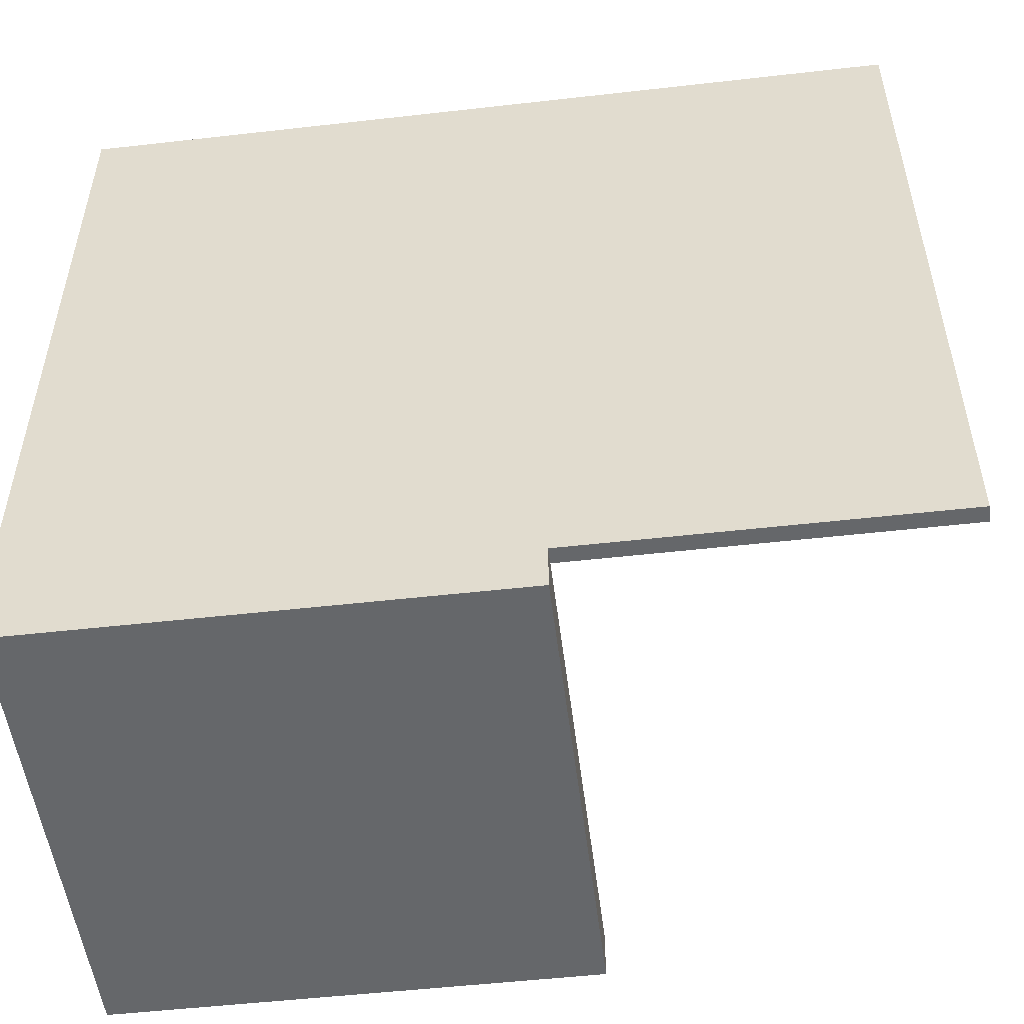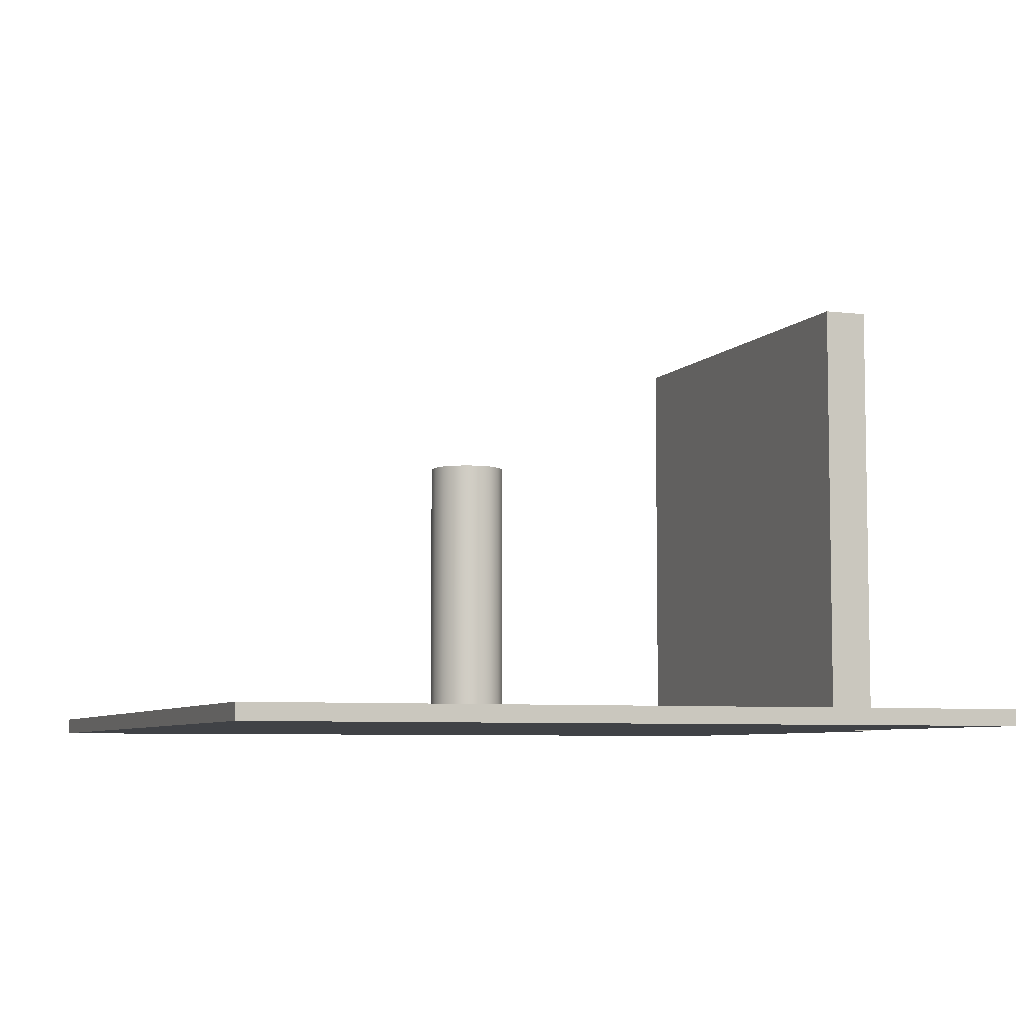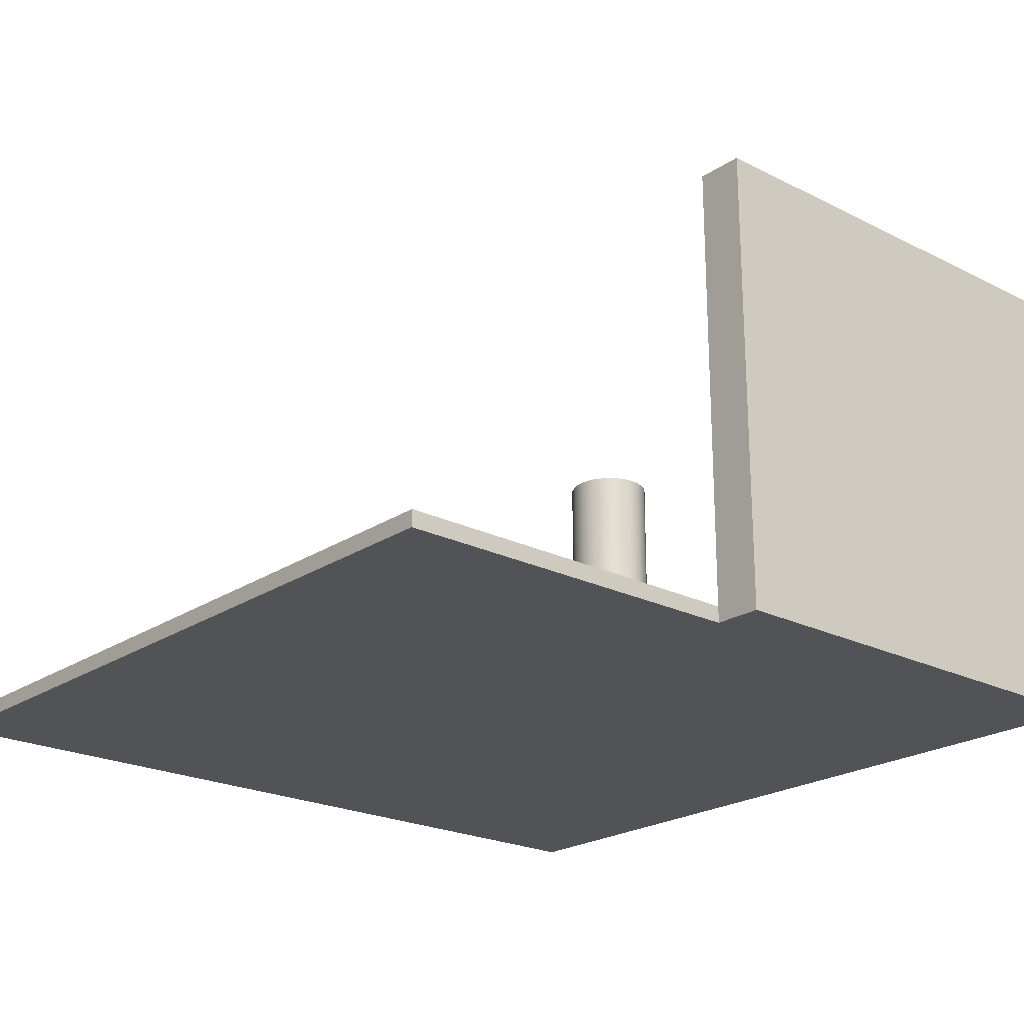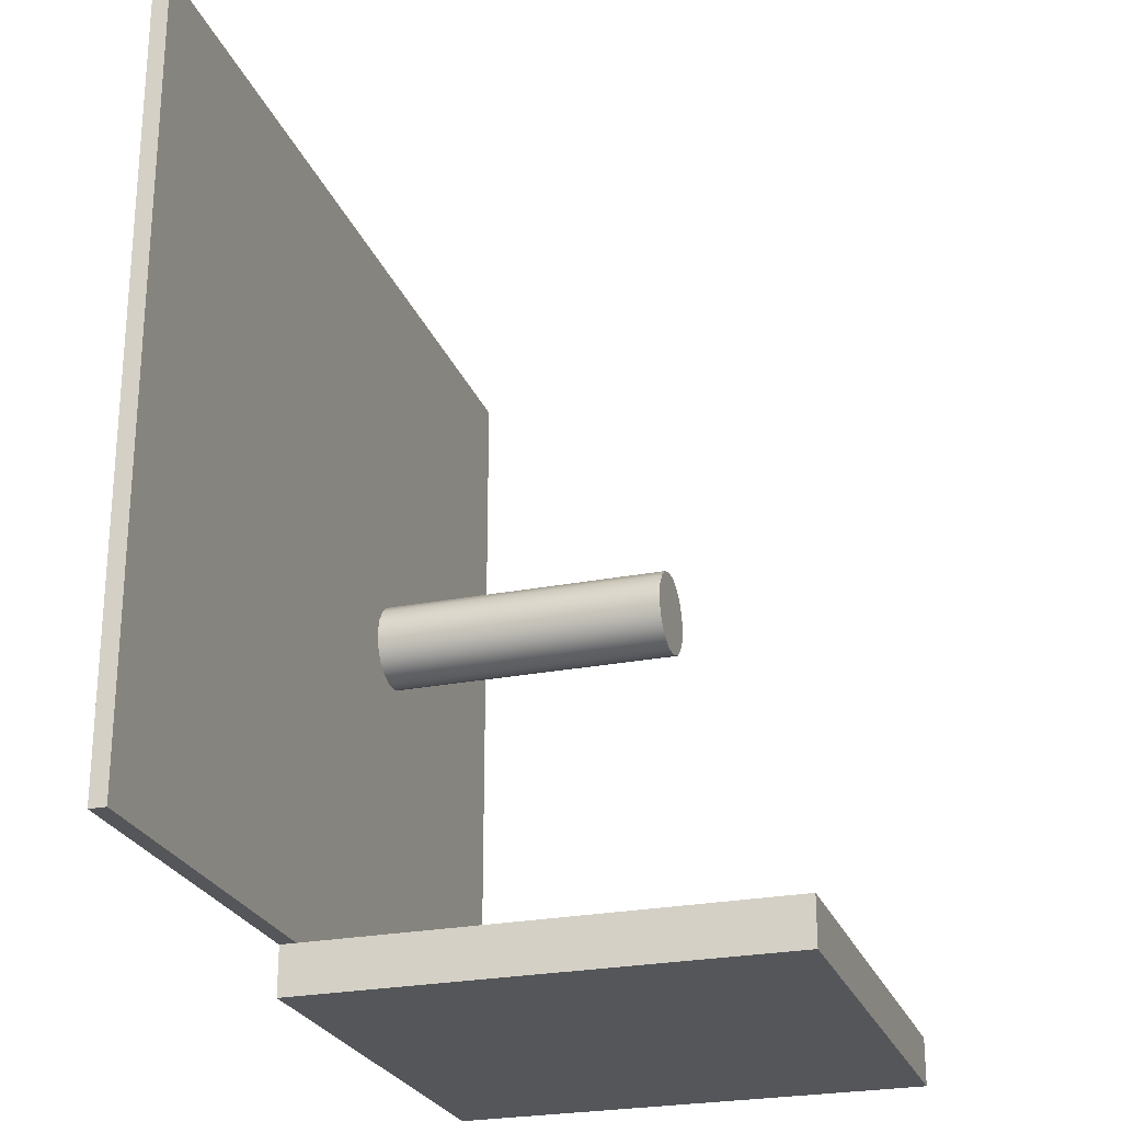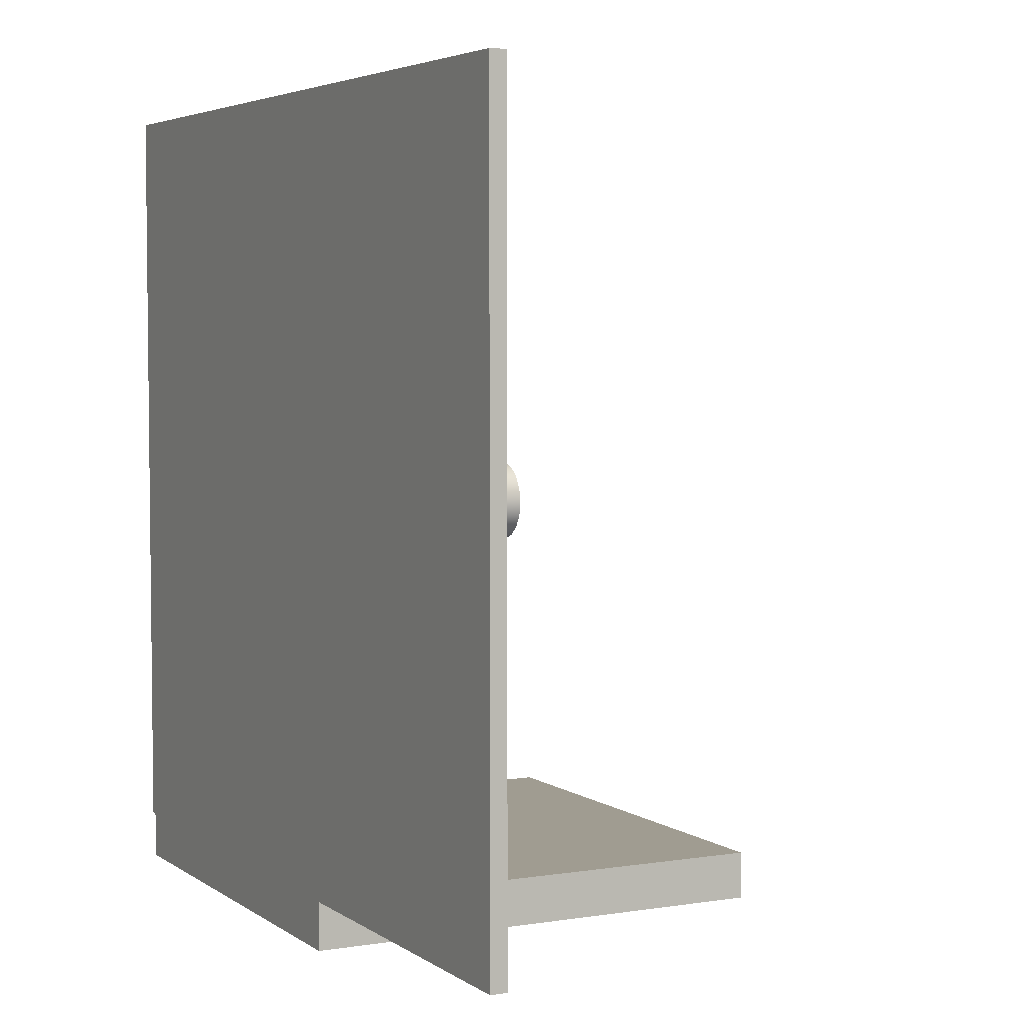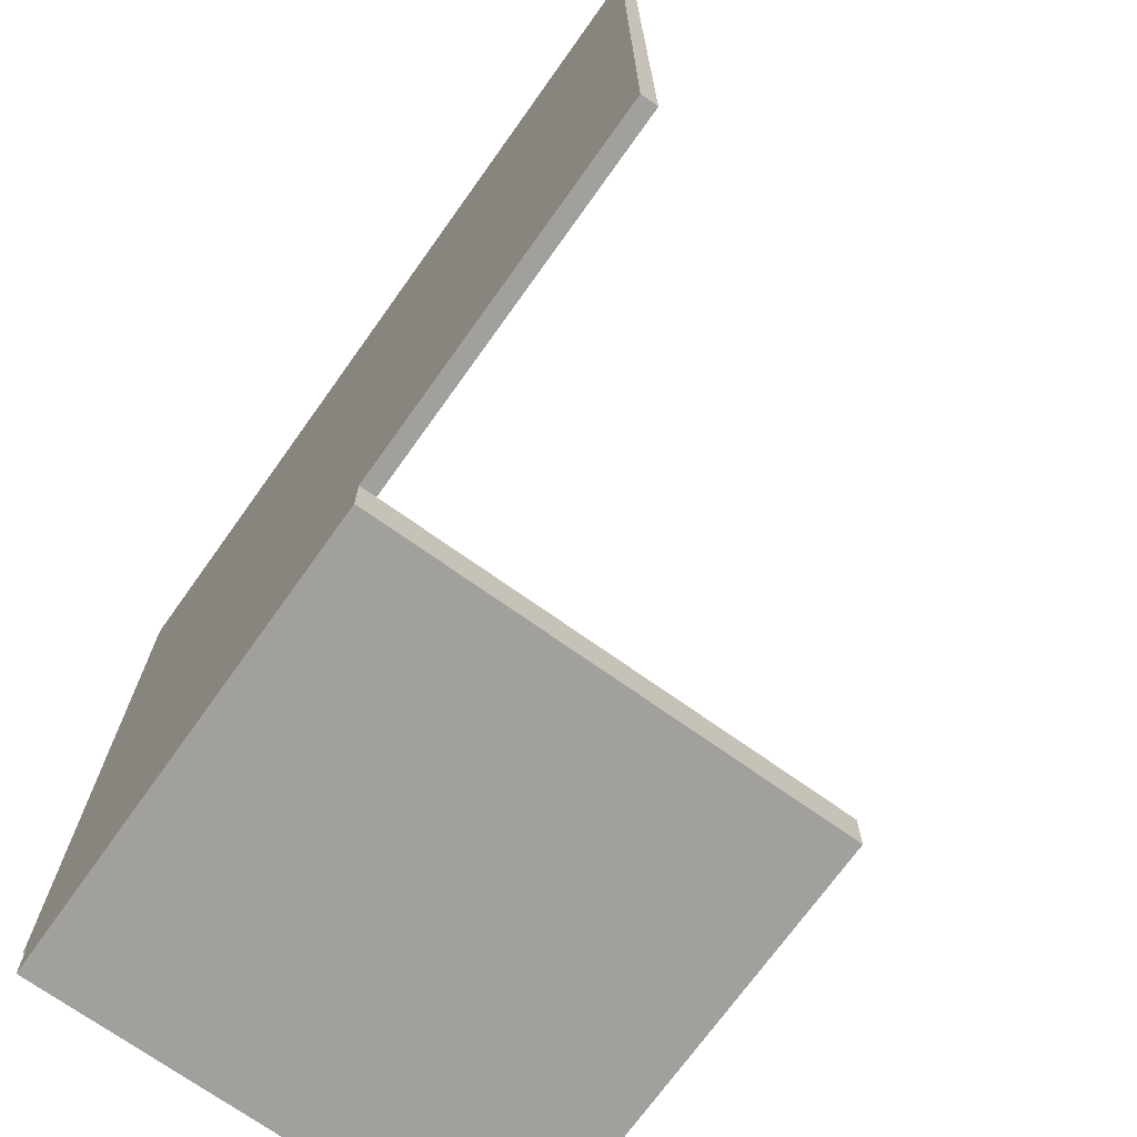
<metadata>
{"format":"obj","ext":"obj","renderer":"f3d","projection":"perspective","resolution":1024,"background":"white","views":[{"elev":-52.0,"azim":7.0,"up":"+Z"},{"elev":-6.4,"azim":69.5,"up":"+Y"},{"elev":-22.2,"azim":139.0,"up":"+Y"},{"elev":-25.1,"azim":107.7,"up":"+Z"},{"elev":4.4,"azim":62.8,"up":"+Z"},{"elev":-71.6,"azim":54.5,"up":"+Z"}]}
</metadata>
<code>
v  -87.51 0 -80.78
v  -87.51 0 -90.78
v  12.49 0 -90.78
v  12.49 0 -80.78
v  -87.51 100 -80.78
v  12.49 100 -80.78
v  12.49 100 -90.78
v  -87.51 100 -90.78
v  12.49 3.4 -80.78
v  -87.51 3.4 -80.78
v  88.98 3.4 80.78
v  -88.98 3.4 80.78
v  -88.98 0 80.78
v  88.98 0 80.78
v  88.98 3.4 -80.78
v  88.98 0 -80.78
v  -88.98 3.4 -80.78
v  -88.98 0 -80.78
v  -22.73 3.4 -1.874
v  -24.24 3.4 0.7456
v  -22.2 3.4 -4.853
v  -22.73 3.4 -7.833
v  -22.73 15.42 -7.833
v  -22.2 15.42 -4.853
v  -24.24 3.4 -10.45
v  -24.24 15.42 -10.45
v  -26.56 3.4 -12.4
v  -26.56 15.42 -12.4
v  -29.4 3.4 -13.43
v  -29.4 15.42 -13.43
v  -32.42 3.4 -13.43
v  -32.42 15.42 -13.43
v  -35.27 3.4 -12.4
v  -35.27 15.42 -12.4
v  -37.58 3.4 -10.45
v  -37.58 15.42 -10.45
v  -39.1 3.4 -7.833
v  -39.1 15.42 -7.833
v  -39.62 3.4 -4.853
v  -39.62 15.42 -4.853
v  -39.1 3.4 -1.874
v  -39.1 15.42 -1.874
v  -37.58 3.4 0.7456
v  -37.58 15.42 0.7456
v  -35.27 3.4 2.69
v  -35.27 15.42 2.69
v  -32.42 3.4 3.725
v  -32.42 15.42 3.725
v  -29.4 3.4 3.725
v  -29.4 15.42 3.725
v  -26.56 3.4 2.69
v  -26.56 15.42 2.69
v  -24.24 15.42 0.7456
v  -22.73 15.42 -1.874
v  -22.73 27.45 -7.833
v  -22.2 27.45 -4.853
v  -24.24 27.45 -10.45
v  -26.56 27.45 -12.4
v  -29.4 27.45 -13.43
v  -32.42 27.45 -13.43
v  -35.27 27.45 -12.4
v  -37.58 27.45 -10.45
v  -39.1 27.45 -7.833
v  -39.62 27.45 -4.853
v  -39.1 27.45 -1.874
v  -37.58 27.45 0.7456
v  -35.27 27.45 2.69
v  -32.42 27.45 3.725
v  -29.4 27.45 3.725
v  -26.56 27.45 2.69
v  -24.24 27.45 0.7456
v  -22.73 27.45 -1.874
v  -22.73 39.47 -7.833
v  -22.2 39.47 -4.853
v  -24.24 39.47 -10.45
v  -26.56 39.47 -12.4
v  -29.4 39.47 -13.43
v  -32.42 39.47 -13.43
v  -35.27 39.47 -12.4
v  -37.58 39.47 -10.45
v  -39.1 39.47 -7.833
v  -39.62 39.47 -4.853
v  -39.1 39.47 -1.874
v  -37.58 39.47 0.7456
v  -35.27 39.47 2.69
v  -32.42 39.47 3.725
v  -29.4 39.47 3.725
v  -26.56 39.47 2.69
v  -24.24 39.47 0.7456
v  -22.73 39.47 -1.874
v  -22.73 51.5 -7.833
v  -22.2 51.5 -4.853
v  -24.24 51.5 -10.45
v  -26.56 51.5 -12.4
v  -29.4 51.5 -13.43
v  -32.42 51.5 -13.43
v  -35.27 51.5 -12.4
v  -37.58 51.5 -10.45
v  -39.1 51.5 -7.833
v  -39.62 51.5 -4.853
v  -39.1 51.5 -1.874
v  -37.58 51.5 0.7456
v  -35.27 51.5 2.69
v  -32.42 51.5 3.725
v  -29.4 51.5 3.725
v  -26.56 51.5 2.69
v  -24.24 51.5 0.7456
v  -22.73 51.5 -1.874
v  -22.73 63.52 -7.833
v  -22.2 63.52 -4.853
v  -24.24 63.52 -10.45
v  -26.56 63.52 -12.4
v  -29.4 63.52 -13.43
v  -32.42 63.52 -13.43
v  -35.27 63.52 -12.4
v  -37.58 63.52 -10.45
v  -39.1 63.52 -7.833
v  -39.62 63.52 -4.853
v  -39.1 63.52 -1.874
v  -37.58 63.52 0.7456
v  -35.27 63.52 2.69
v  -32.42 63.52 3.725
v  -29.4 63.52 3.725
v  -26.56 63.52 2.69
v  -24.24 63.52 0.7456
v  -22.73 63.52 -1.874
v  -30.91 63.52 -4.853
v  -39.63 3.4 -4.837
g Box002
f 1 2 3 4
f 5 6 7 8
f 1 4 9 10
f 3 2 8 7
f 10 5 8 2
f 1 10 2
f 9 4 3 7
f 6 9 7
f 6 5 10 9
f 11 12 13 14
f 15 11 14 16
f 12 17 18 13
f 19 20 11 21
f 21 22 23 24
f 22 25 26 23
f 25 27 28 26
f 27 29 30 28
f 29 31 32 30
f 31 33 34 32
f 33 35 36 34
f 35 37 38 36
f 37 39 40 38
f 39 41 42 40
f 41 43 44 42
f 43 45 46 44
f 45 47 48 46
f 47 49 50 48
f 49 51 52 50
f 51 20 53 52
f 20 19 54 53
f 19 21 24 54
f 24 23 55 56
f 23 26 57 55
f 26 28 58 57
f 28 30 59 58
f 30 32 60 59
f 32 34 61 60
f 34 36 62 61
f 36 38 63 62
f 38 40 64 63
f 40 42 65 64
f 42 44 66 65
f 44 46 67 66
f 46 48 68 67
f 48 50 69 68
f 50 52 70 69
f 52 53 71 70
f 53 54 72 71
f 54 24 56 72
f 56 55 73 74
f 55 57 75 73
f 57 58 76 75
f 58 59 77 76
f 59 60 78 77
f 60 61 79 78
f 61 62 80 79
f 62 63 81 80
f 63 64 82 81
f 64 65 83 82
f 65 66 84 83
f 66 67 85 84
f 67 68 86 85
f 68 69 87 86
f 69 70 88 87
f 70 71 89 88
f 71 72 90 89
f 72 56 74 90
f 74 73 91 92
f 73 75 93 91
f 75 76 94 93
f 76 77 95 94
f 77 78 96 95
f 78 79 97 96
f 79 80 98 97
f 80 81 99 98
f 81 82 100 99
f 82 83 101 100
f 83 84 102 101
f 84 85 103 102
f 85 86 104 103
f 86 87 105 104
f 87 88 106 105
f 88 89 107 106
f 89 90 108 107
f 90 74 92 108
f 92 91 109 110
f 91 93 111 109
f 93 94 112 111
f 94 95 113 112
f 95 96 114 113
f 96 97 115 114
f 97 98 116 115
f 98 99 117 116
f 99 100 118 117
f 100 101 119 118
f 101 102 120 119
f 102 103 121 120
f 103 104 122 121
f 104 105 123 122
f 105 106 124 123
f 106 107 125 124
f 107 108 126 125
f 108 92 110 126
f 109 127 126 110
f 112 127 109 111
f 114 127 112 113
f 116 127 114 115
f 118 127 116 117
f 120 127 118 119
f 122 127 120 121
f 124 127 122 123
f 126 127 124 125
f 128 35 17
f 12 11 20 51
f 51 49 12
f 49 47 12
f 47 45 12
f 45 43 12
f 12 43 41 17
f 41 128 17
f 35 33 17
f 33 31 17
f 31 29 17
f 29 27 17
f 25 22 11
f 22 21 11
f 9 15 16 4
f 14 1 4 16
f 1 14 13 18
f 10 17 27 25
f 9 10 25 11
f 15 9 11
f 18 17 10 1

</code>
